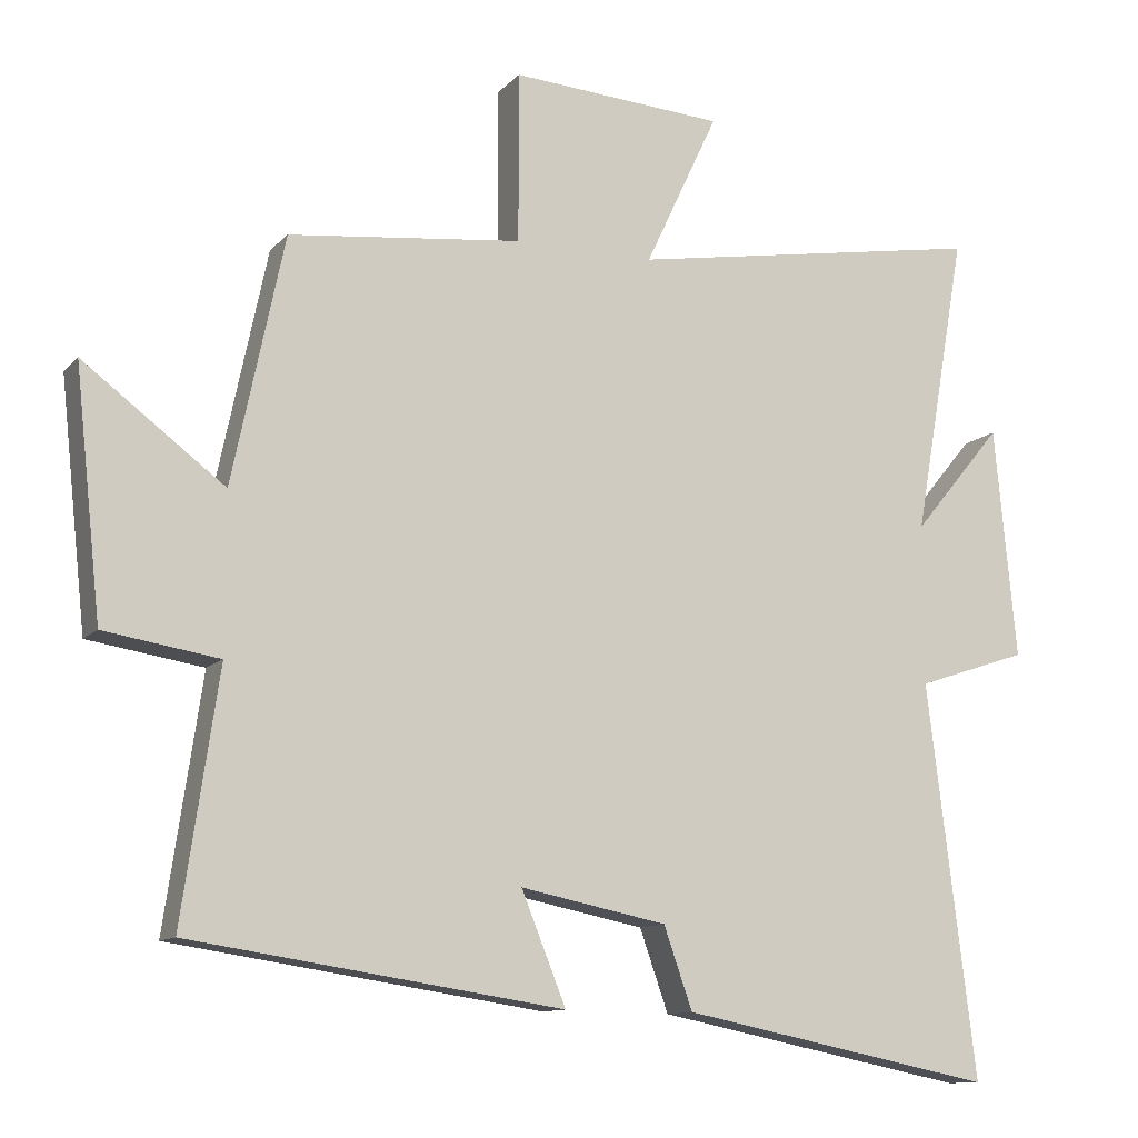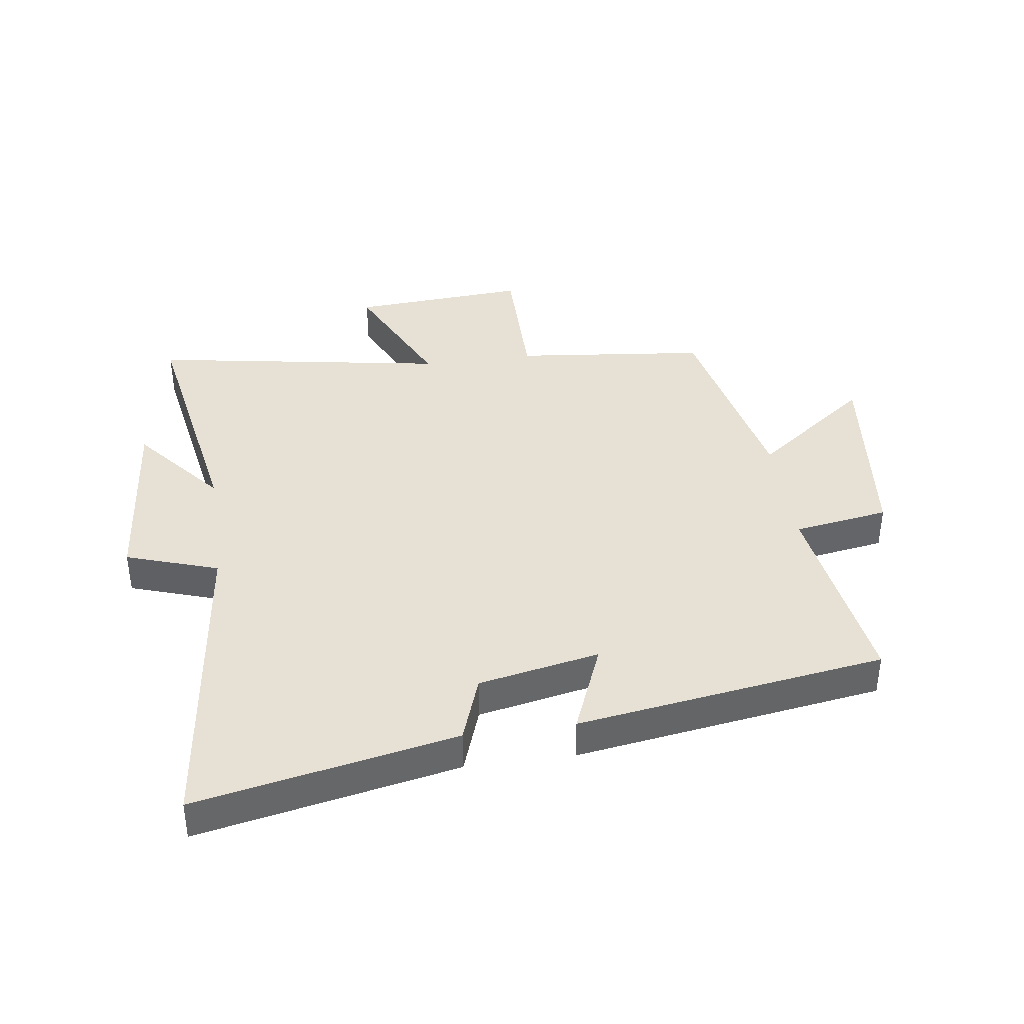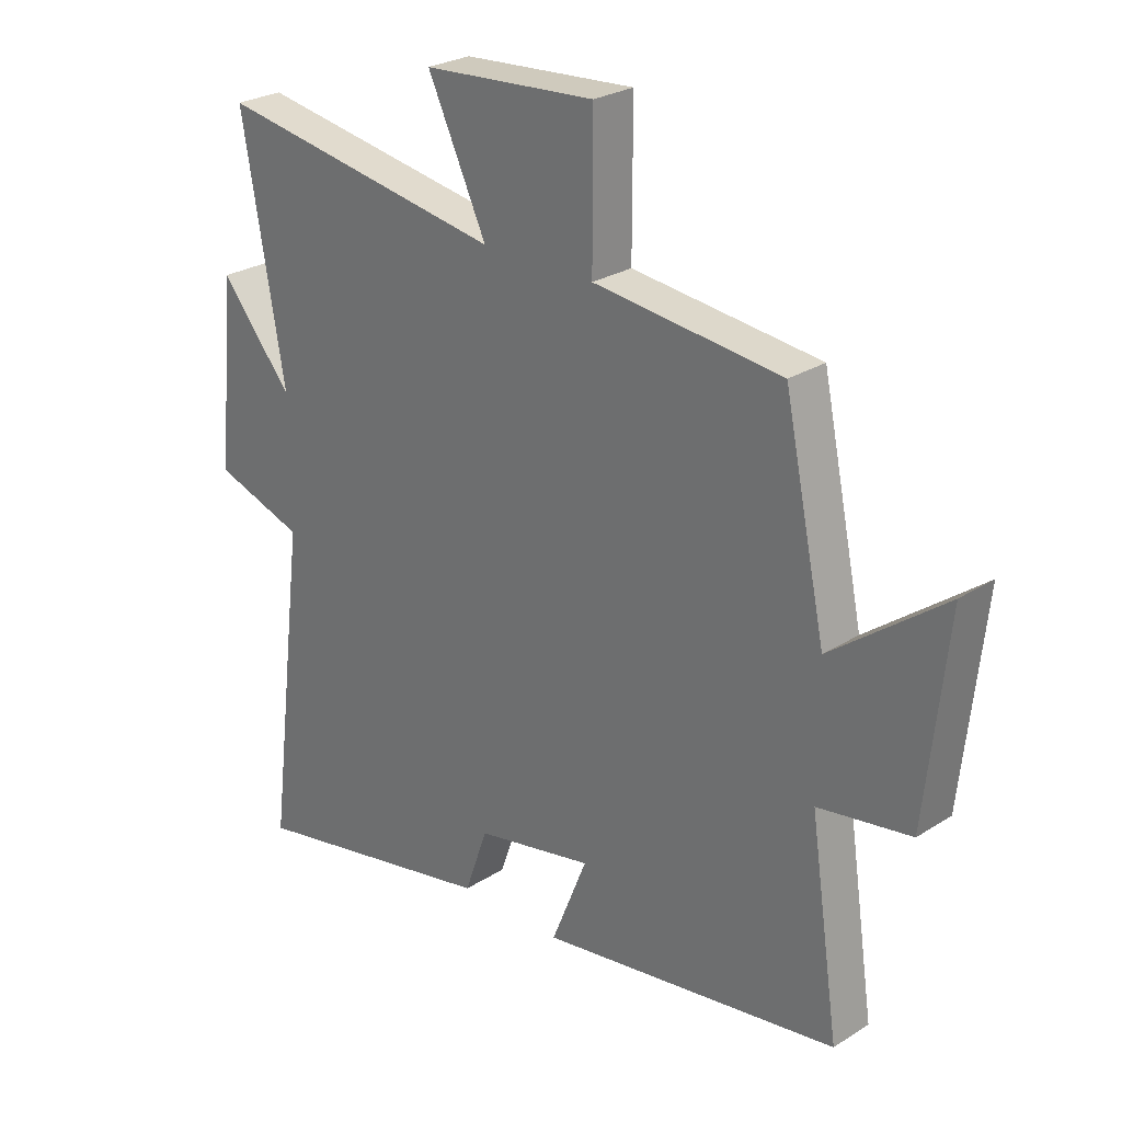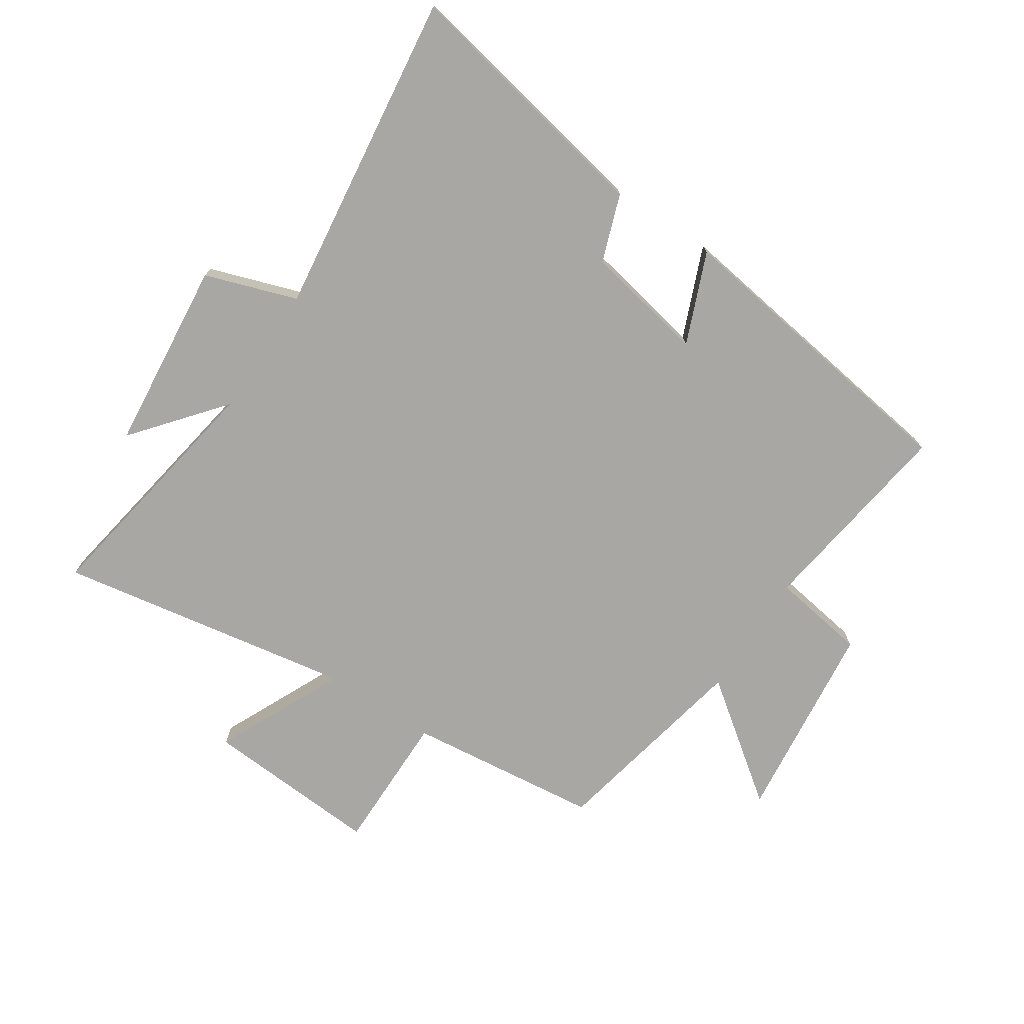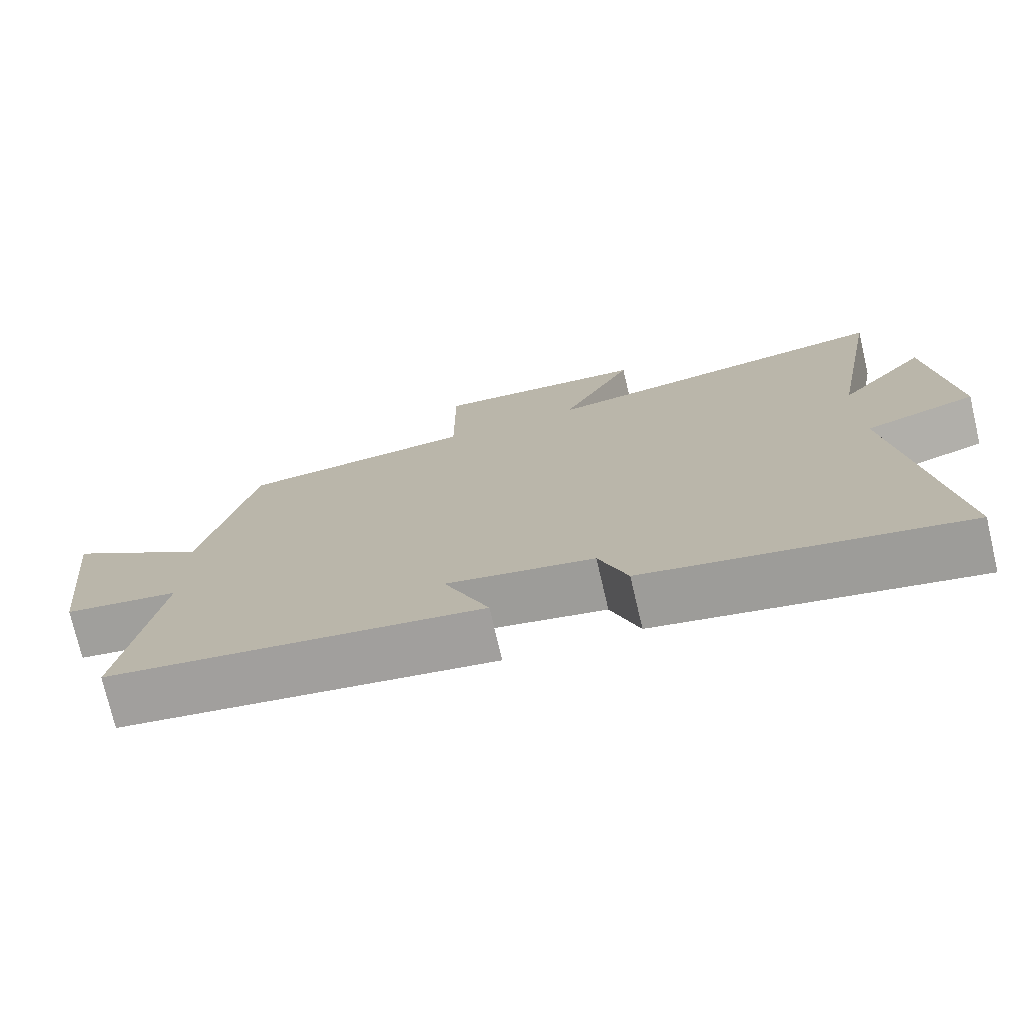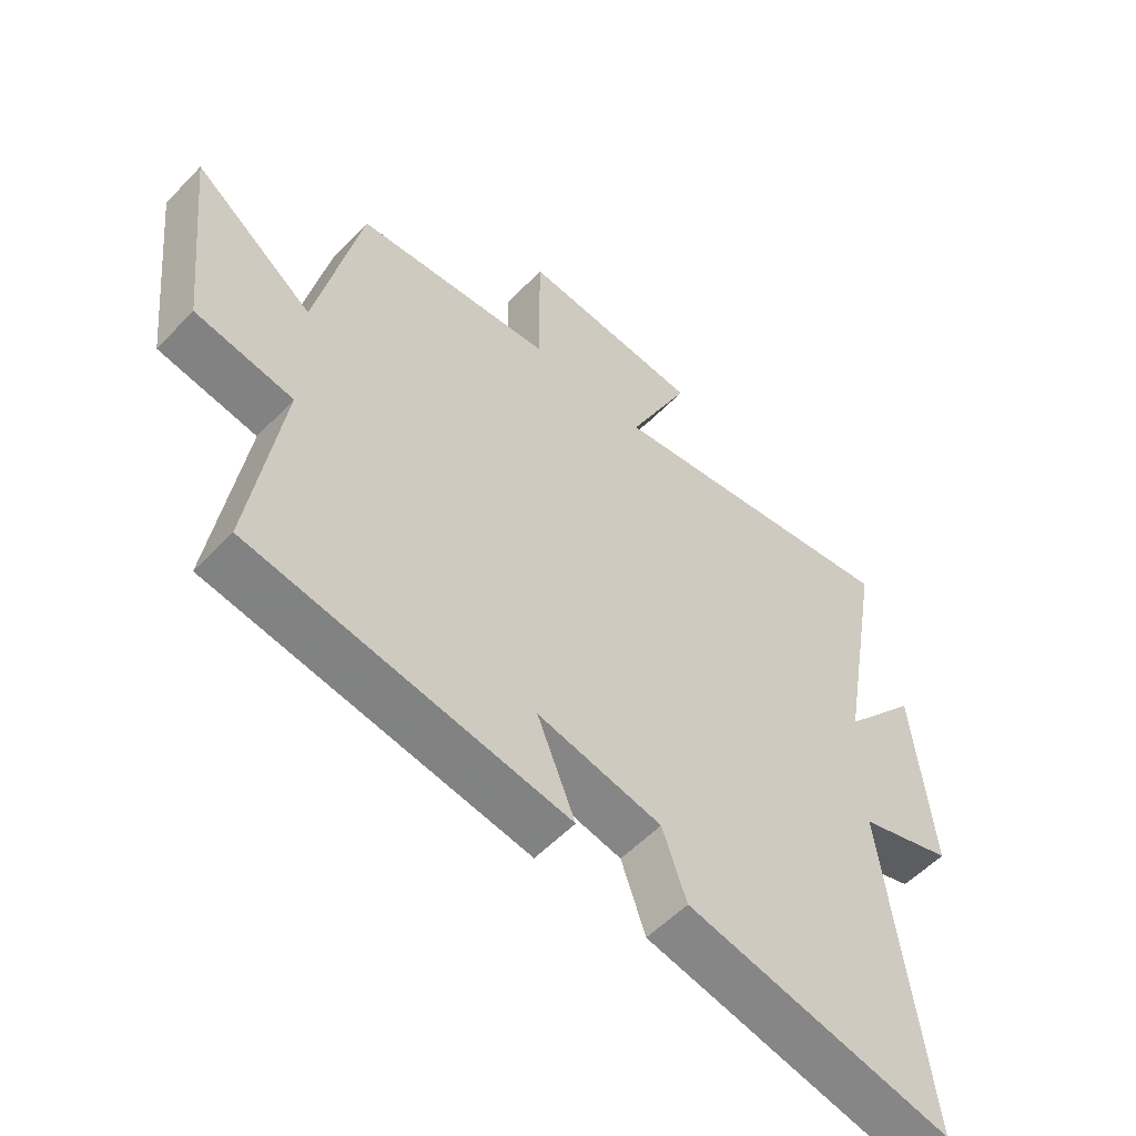
<metadata>
{"format":"obj","ext":"obj","renderer":"f3d","projection":"perspective","resolution":1024,"background":"white","views":[{"elev":-11.4,"azim":-24.6,"up":"+Z"},{"elev":39.1,"azim":172.0,"up":"+Y"},{"elev":26.3,"azim":-134.9,"up":"+Z"},{"elev":-74.5,"azim":146.8,"up":"+Y"},{"elev":-75.2,"azim":13.2,"up":"+Z"},{"elev":-55.7,"azim":-42.9,"up":"+Z"}]}
</metadata>
<code>
v 0.572 0.07 0.582
v 0.5 0.07 0.17
v 0.622 0.07 0.317
v 0.652 0.07 0.001
v 0.5 0.07 -0.05
v 0.566 0.07 -0.586
v 0.137 0.07 -0.5
v 0.098 0.07 -0.389
v -0.102 0.07 -0.349
v -0.041 0.07 -0.5
v -0.55 0.07 -0.424
v -0.5 0.07 -0.086
v -0.657 0.07 -0.061
v -0.693 0.07 0.273
v -0.5 0.07 0.128
v -0.429 0.07 0.465
v -0.11 0.07 0.5
v -0.11 0.07 0.732
v 0.182 0.07 0.712
v 0.082 0.07 0.5
v 0.572 0 0.582
v 0.5 0 0.17
v 0.622 0 0.317
v 0.652 0 0.001
v 0.5 0 -0.05
v 0.566 0 -0.586
v 0.137 0 -0.5
v 0.098 0 -0.389
v -0.102 0 -0.349
v -0.041 0 -0.5
v -0.55 0 -0.424
v -0.5 0 -0.086
v -0.657 0 -0.061
v -0.693 0 0.273
v -0.5 0 0.128
v -0.429 0 0.465
v -0.11 0 0.5
v -0.11 0 0.732
v 0.182 0 0.712
v 0.082 0 0.5
f 17 18 19 20
f 15 16 17 20
f 15 20 1 2
f 12 13 14 15
f 12 15 2
f 9 10 11 12
f 8 9 12 2
f 5 6 7 8
f 5 8 2 3
f 3 4 5
f 40 39 38 37
f 40 37 36 35
f 22 21 40 35
f 35 34 33 32
f 22 35 32
f 32 31 30 29
f 22 32 29 28
f 28 27 26 25
f 23 22 28 25
f 25 24 23
f 1 21 22 2
f 2 22 23 3
f 3 23 24 4
f 4 24 25 5
f 5 25 26 6
f 6 26 27 7
f 7 27 28 8
f 8 28 29 9
f 9 29 30 10
f 10 30 31 11
f 11 31 32 12
f 12 32 33 13
f 13 33 34 14
f 14 34 35 15
f 15 35 36 16
f 16 36 37 17
f 17 37 38 18
f 18 38 39 19
f 19 39 40 20
f 20 40 21 1

</code>
